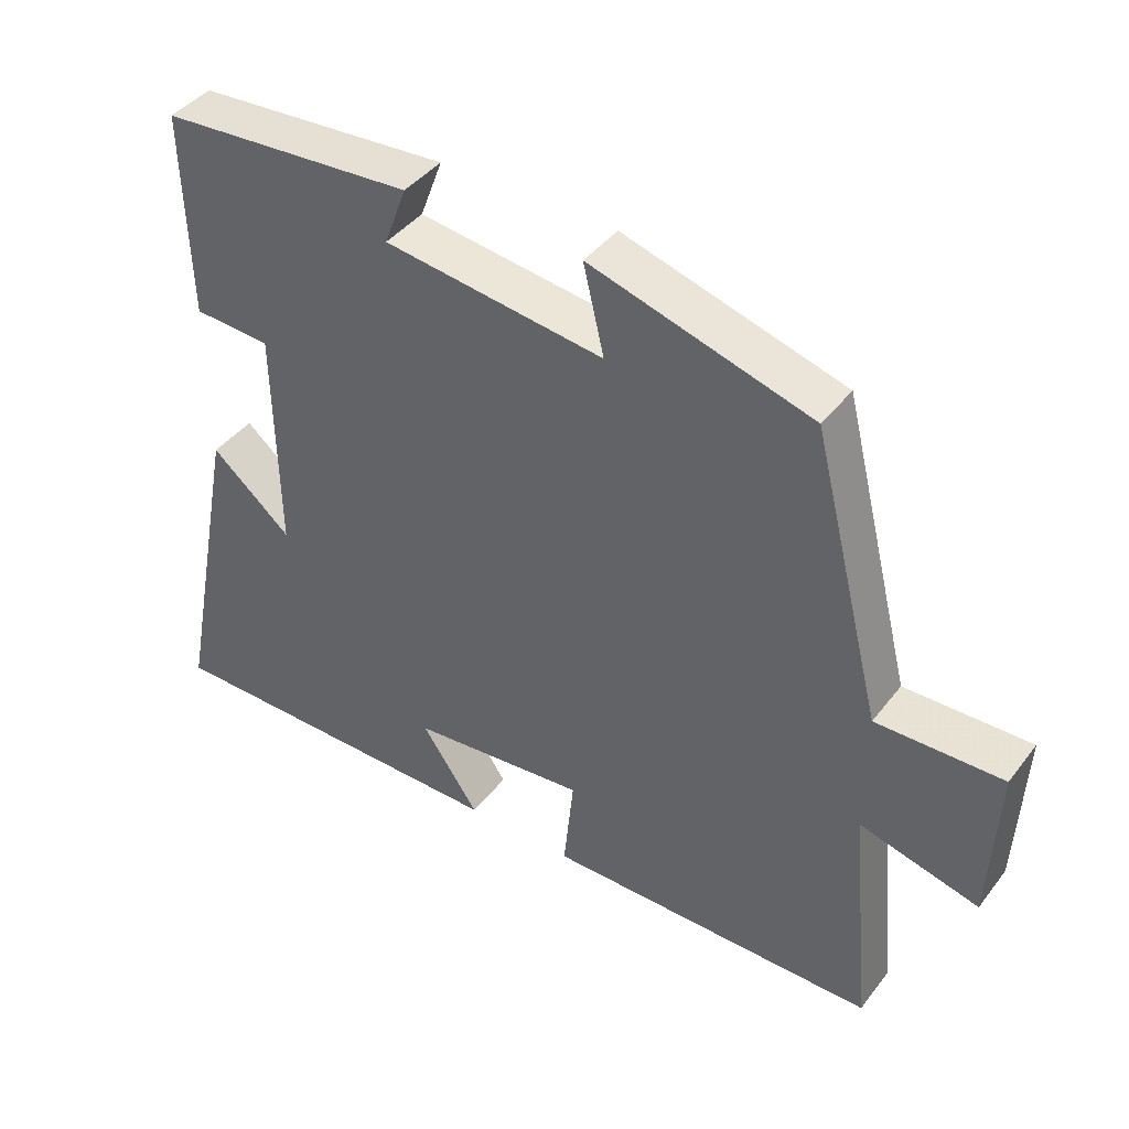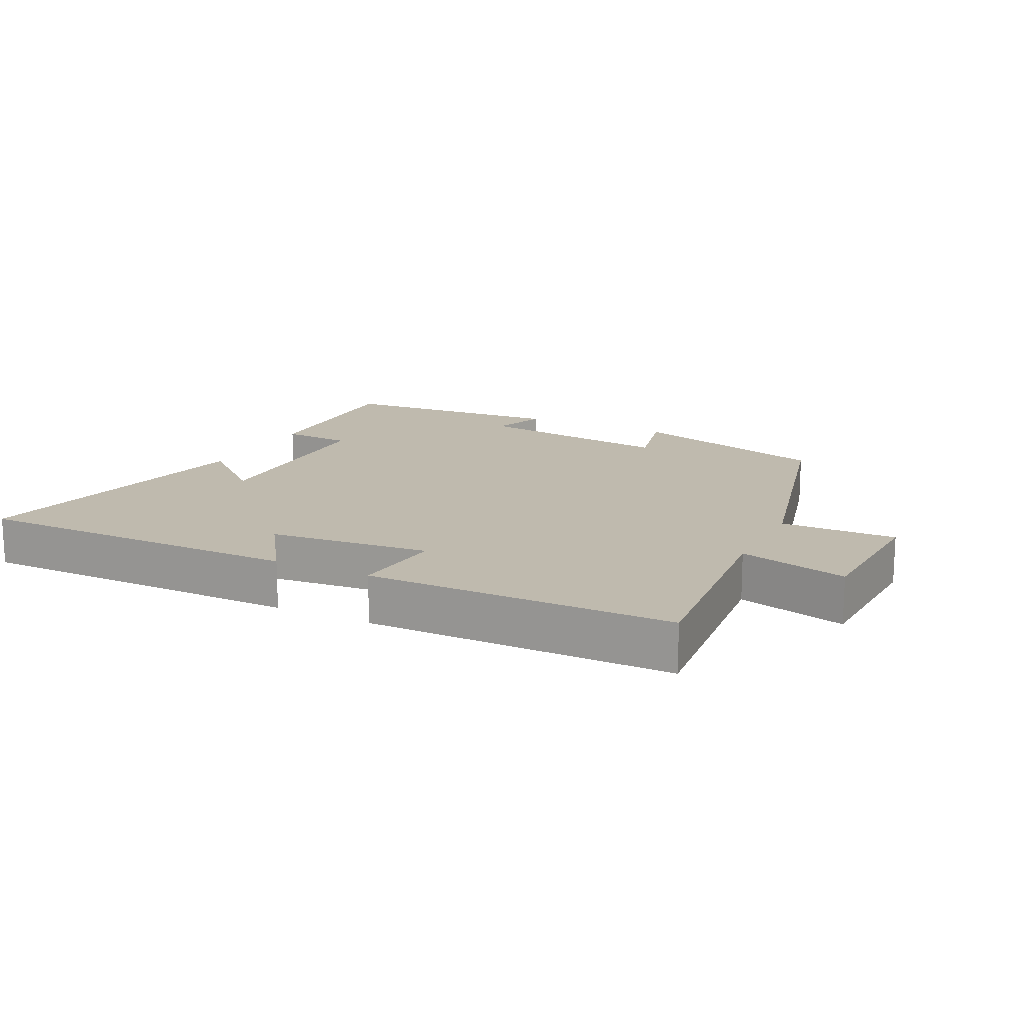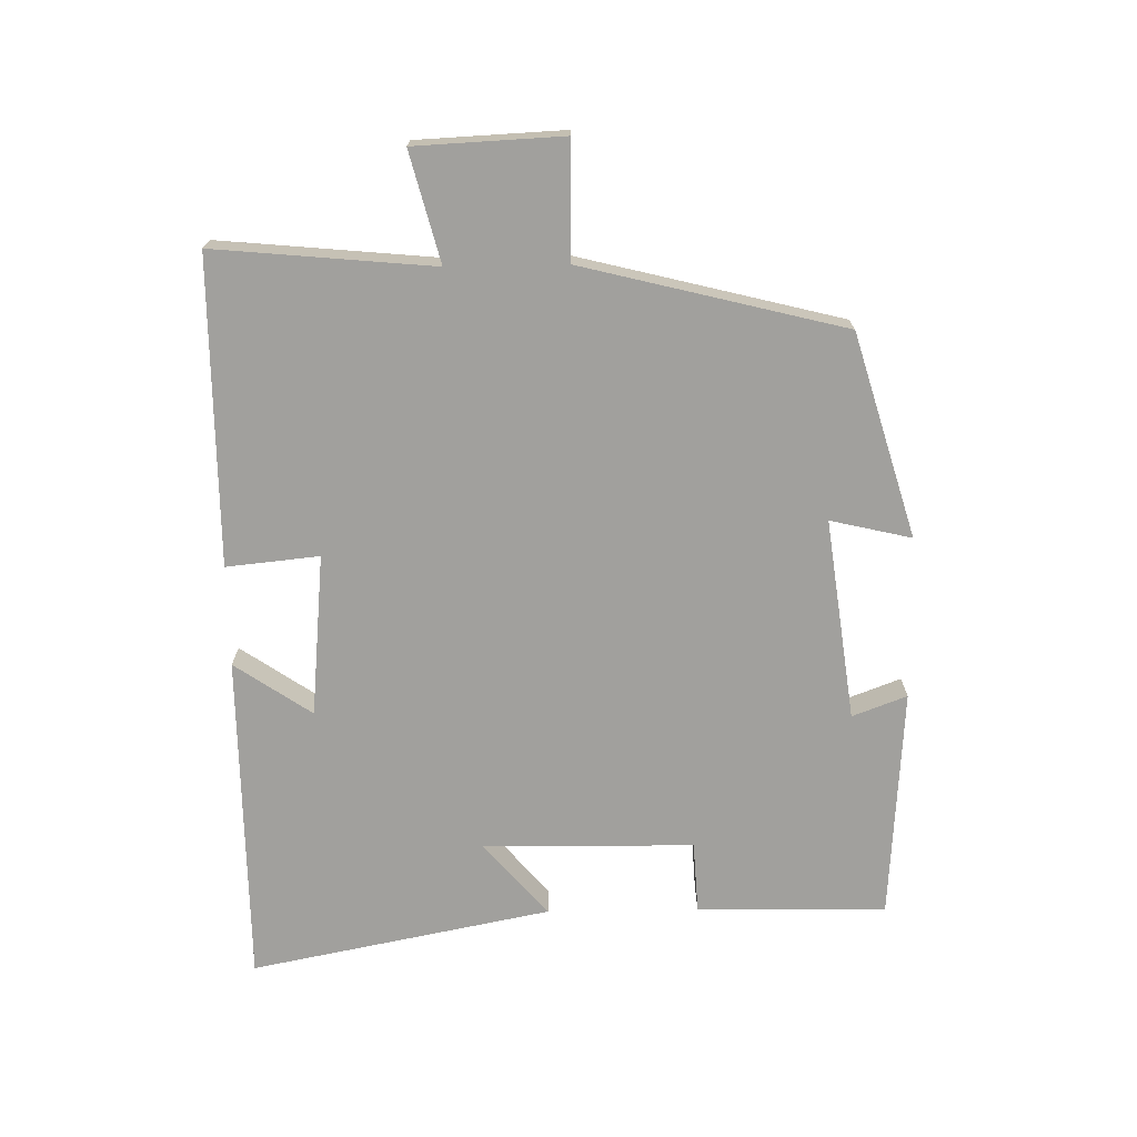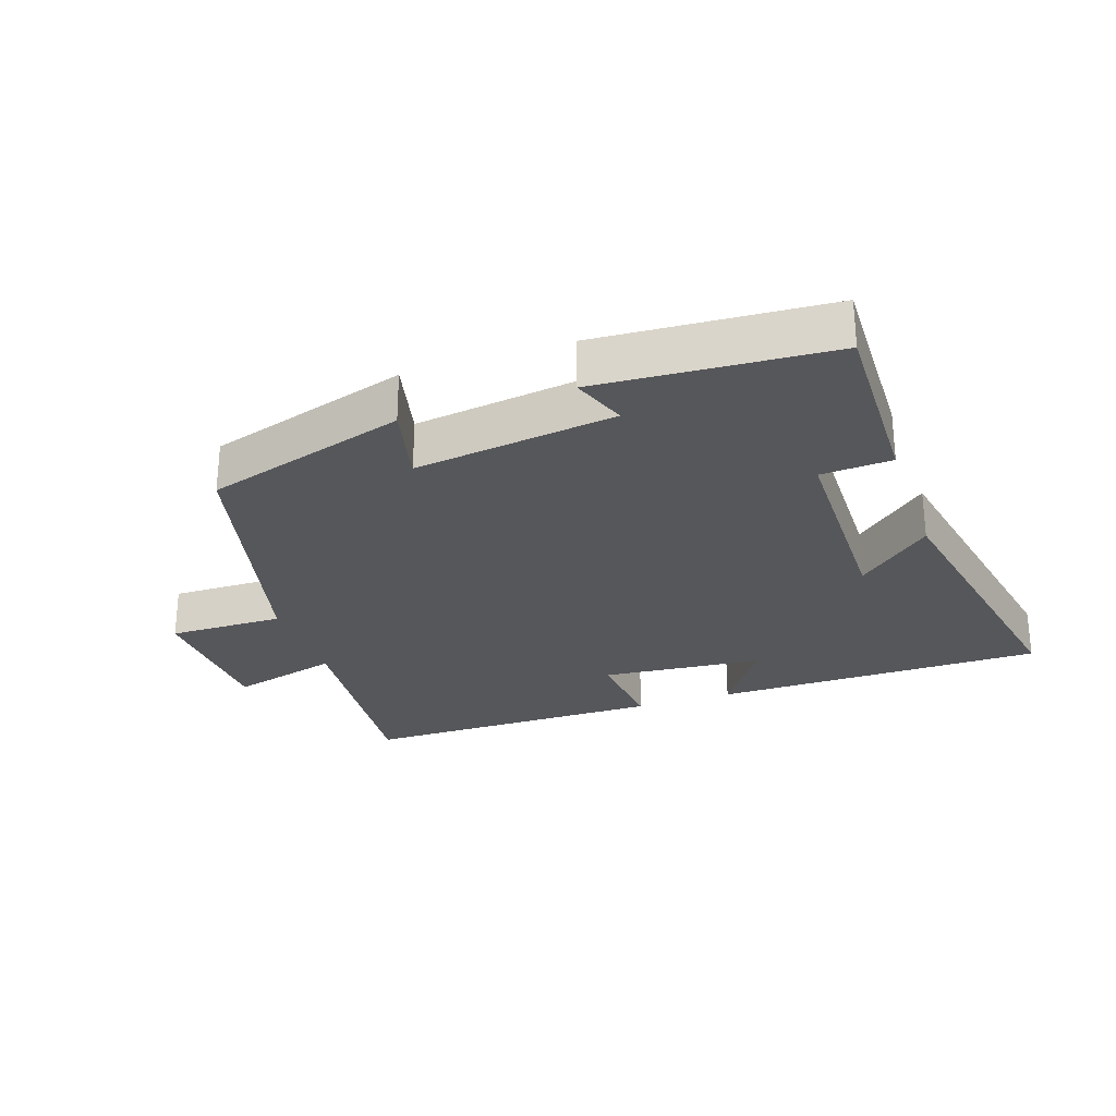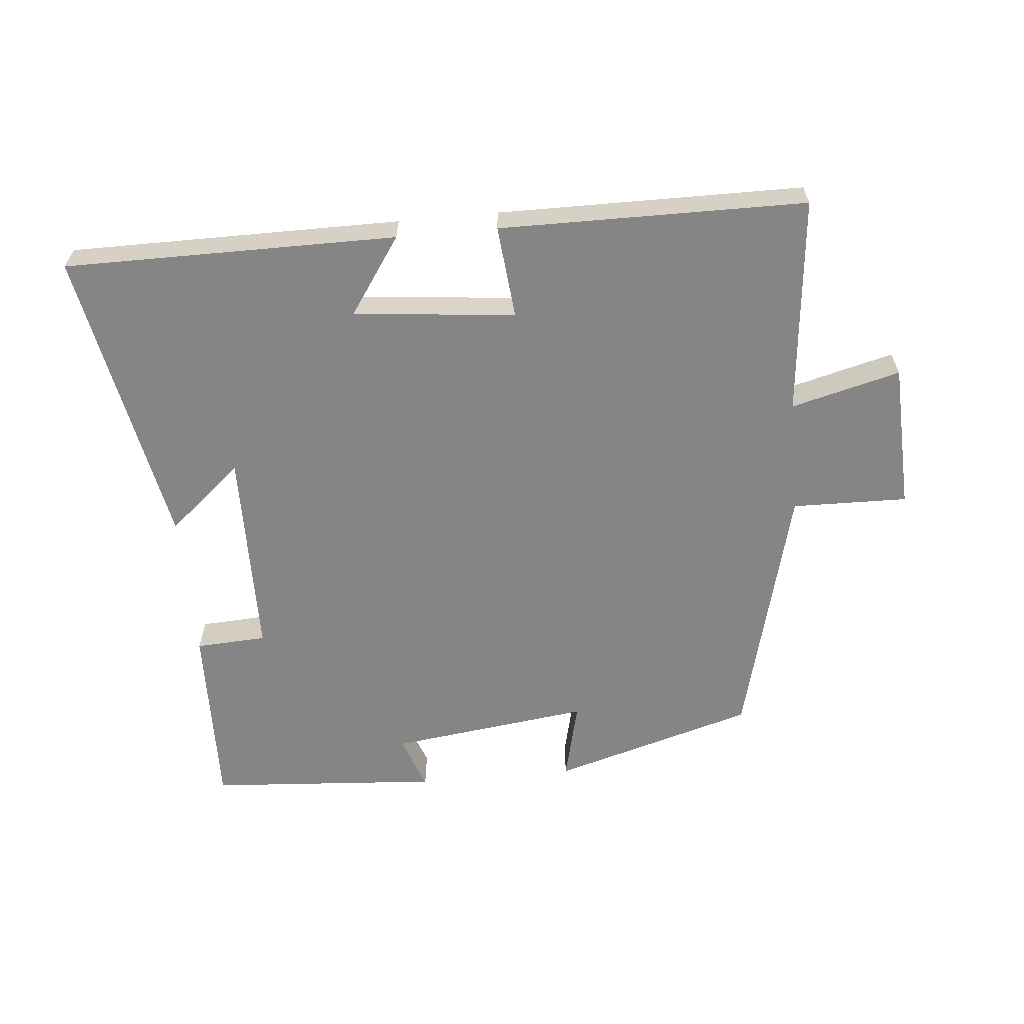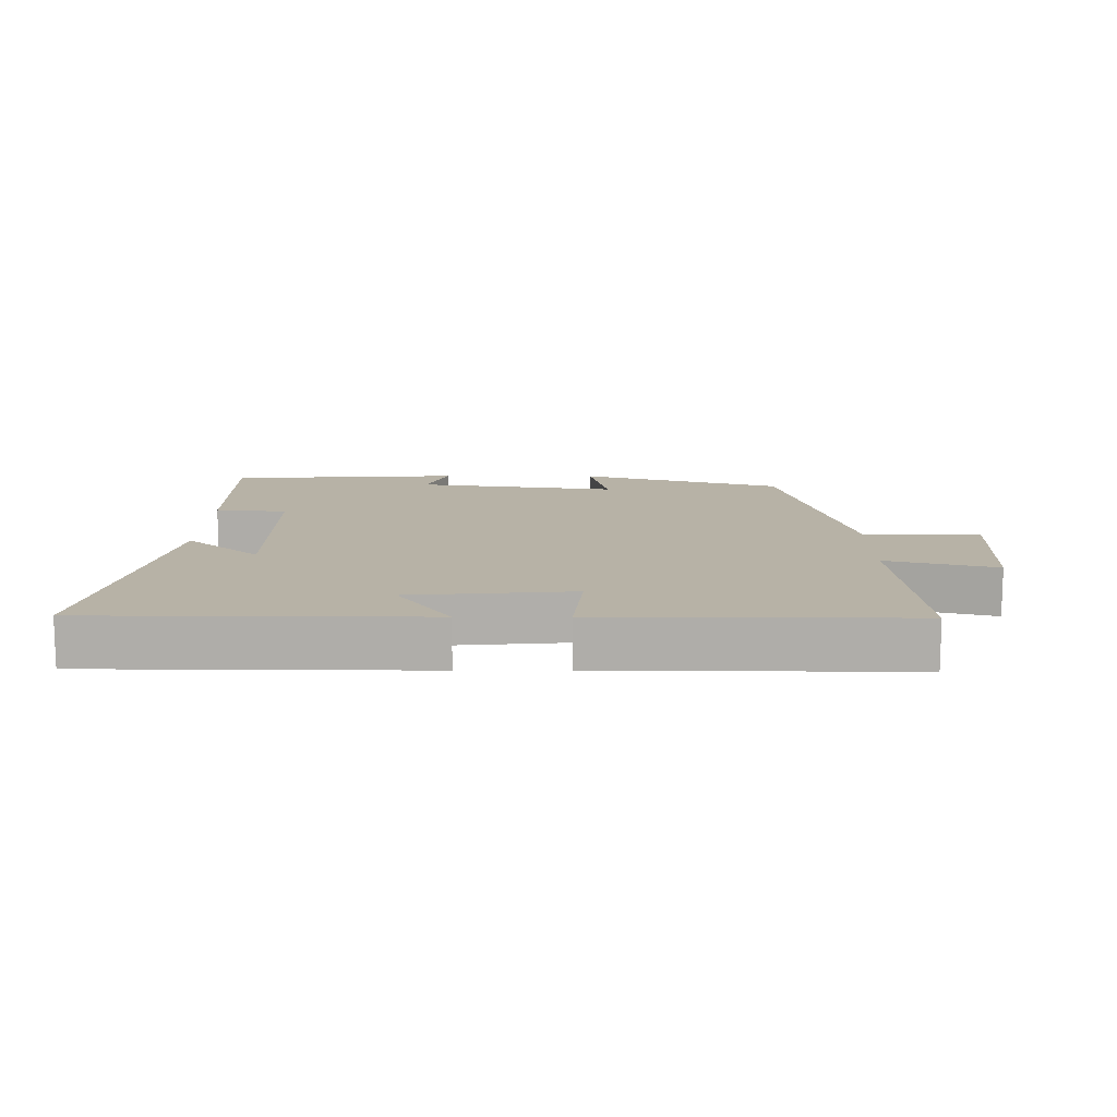
<metadata>
{"format":"obj","ext":"obj","renderer":"f3d","projection":"perspective","resolution":1024,"background":"white","views":[{"elev":41.9,"azim":-145.7,"up":"+Z"},{"elev":15.5,"azim":-153.6,"up":"+Y"},{"elev":-71.6,"azim":-88.9,"up":"+Y"},{"elev":-27.3,"azim":19.0,"up":"+Y"},{"elev":-61.7,"azim":-174.8,"up":"+Y"},{"elev":12.5,"azim":-179.3,"up":"+Y"}]}
</metadata>
<code>
v 0.507 0.07 0.476
v 0.5 0.07 0.188
v 0.392 0.07 0.182
v 0.388 0.07 -0.138
v 0.5 0.07 -0.042
v 0.589 0.07 -0.499
v 0.085 0.07 -0.5
v 0.165 0.07 -0.383
v -0.081 0.07 -0.359
v -0.067 0.07 -0.5
v -0.532 0.07 -0.498
v -0.5 0.07 -0.166
v -0.666 0.07 -0.209
v -0.676 0.07 0.015
v -0.5 0.07 0.012
v -0.4 0.07 0.409
v -0.092 0.07 0.5
v -0.121 0.07 0.377
v 0.185 0.07 0.417
v 0.154 0.07 0.5
v 0.507 0 0.476
v 0.5 0 0.188
v 0.392 0 0.182
v 0.388 0 -0.138
v 0.5 0 -0.042
v 0.589 0 -0.499
v 0.085 0 -0.5
v 0.165 0 -0.383
v -0.081 0 -0.359
v -0.067 0 -0.5
v -0.532 0 -0.498
v -0.5 0 -0.166
v -0.666 0 -0.209
v -0.676 0 0.015
v -0.5 0 0.012
v -0.4 0 0.409
v -0.092 0 0.5
v -0.121 0 0.377
v 0.185 0 0.417
v 0.154 0 0.5
f 1 2 3
f 20 1 3
f 19 20 3
f 18 19 3 4
f 15 16 17 18
f 15 18 4
f 12 13 14 15
f 12 15 4
f 9 10 11 12
f 8 9 12 4
f 6 7 8
f 5 6 8
f 4 5 8
f 23 22 21
f 23 21 40
f 23 40 39
f 24 23 39 38
f 38 37 36 35
f 24 38 35
f 35 34 33 32
f 24 35 32
f 32 31 30 29
f 24 32 29 28
f 28 27 26
f 28 26 25
f 28 25 24
f 1 21 22 2
f 2 22 23 3
f 3 23 24 4
f 4 24 25 5
f 5 25 26 6
f 6 26 27 7
f 7 27 28 8
f 8 28 29 9
f 9 29 30 10
f 10 30 31 11
f 11 31 32 12
f 12 32 33 13
f 13 33 34 14
f 14 34 35 15
f 15 35 36 16
f 16 36 37 17
f 17 37 38 18
f 18 38 39 19
f 19 39 40 20
f 20 40 21 1

</code>
